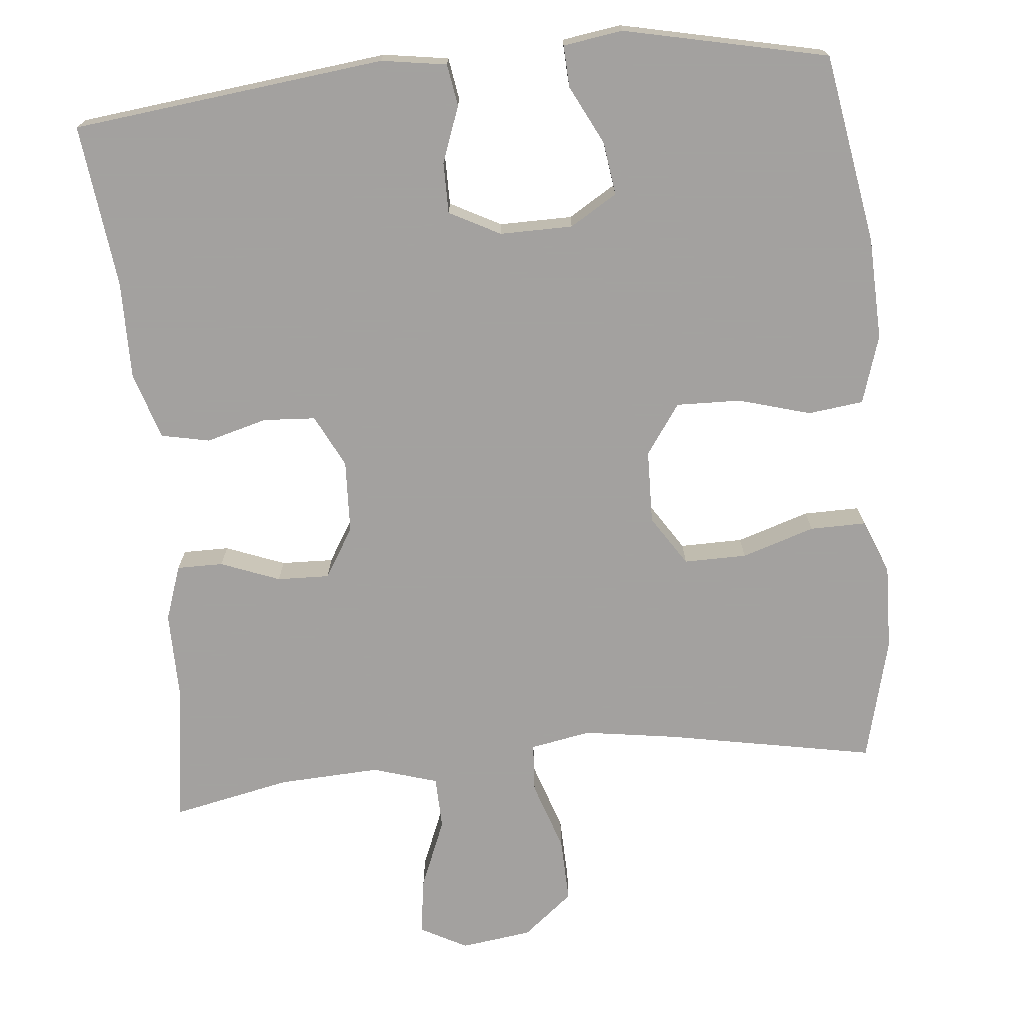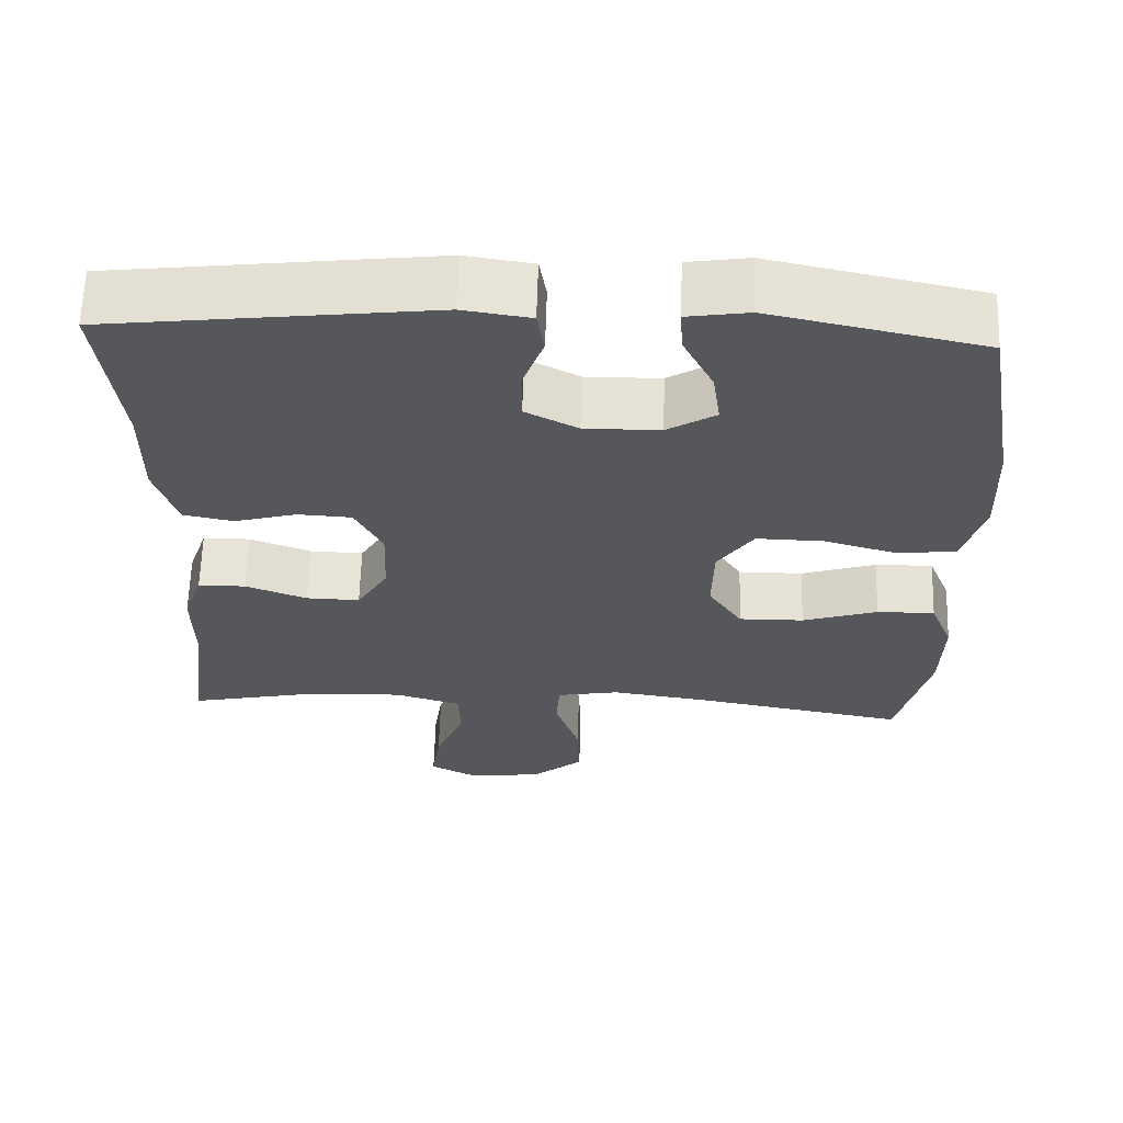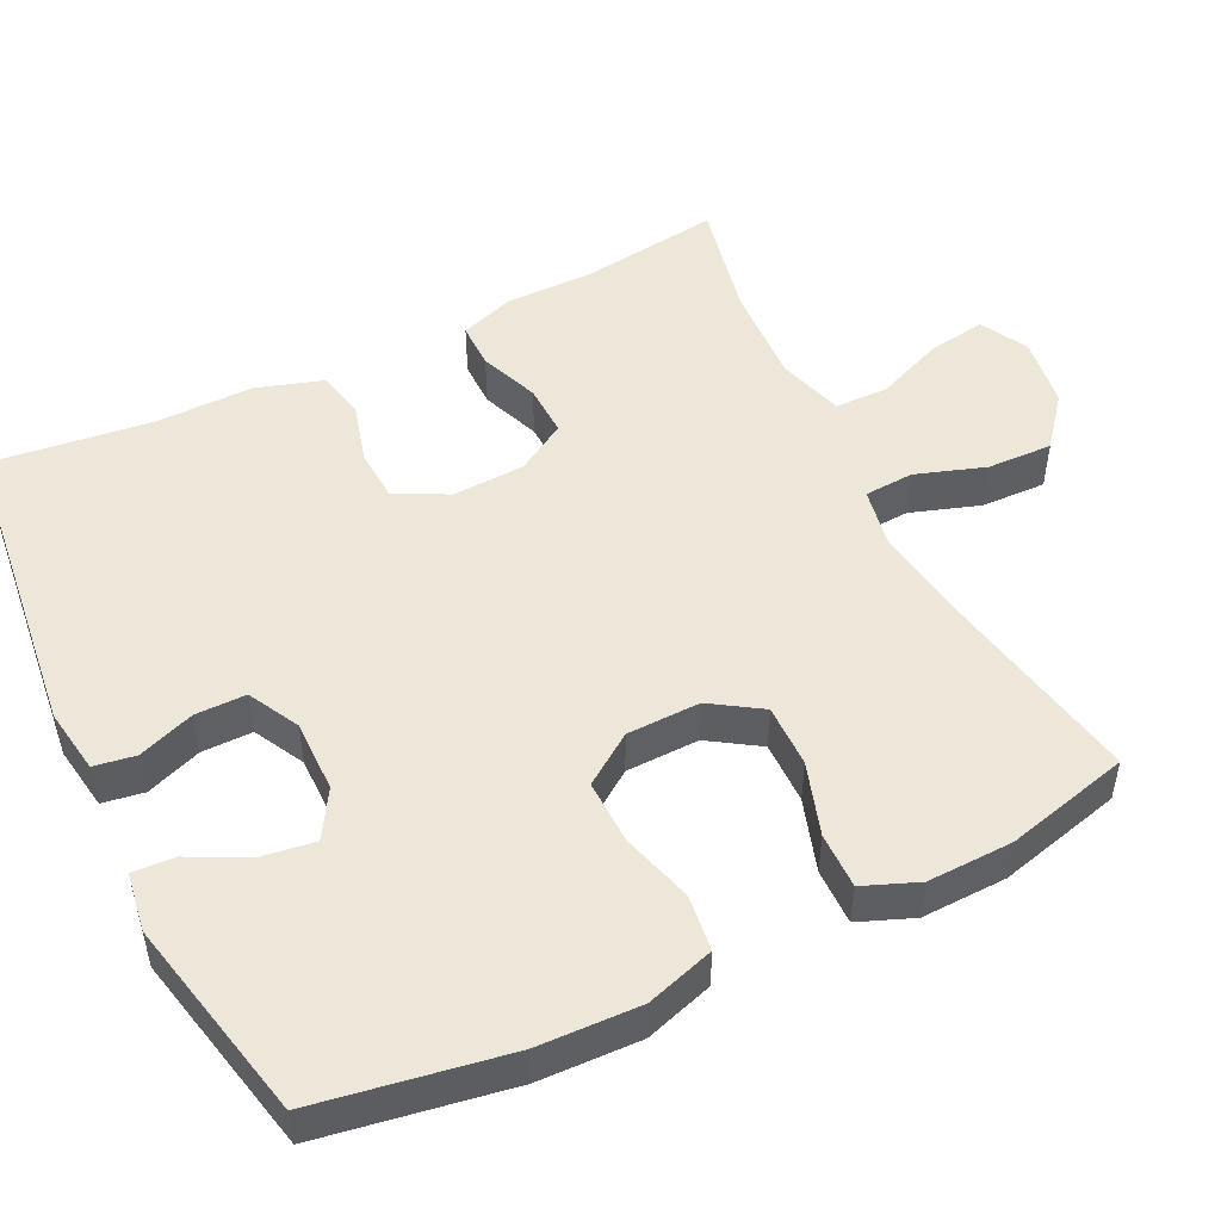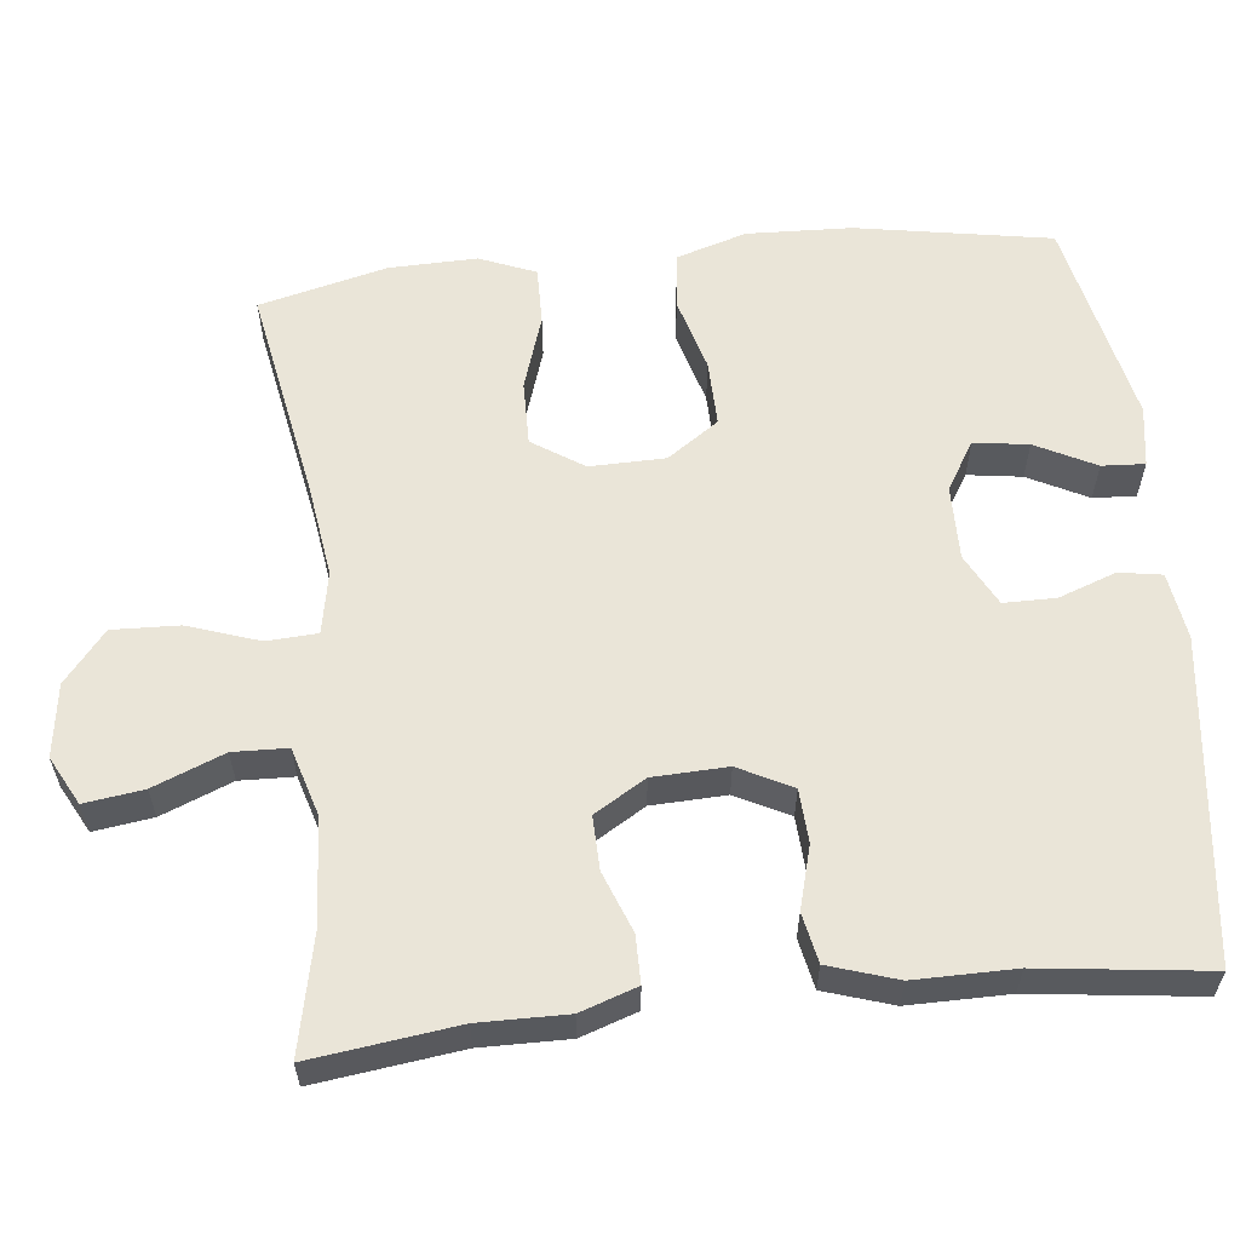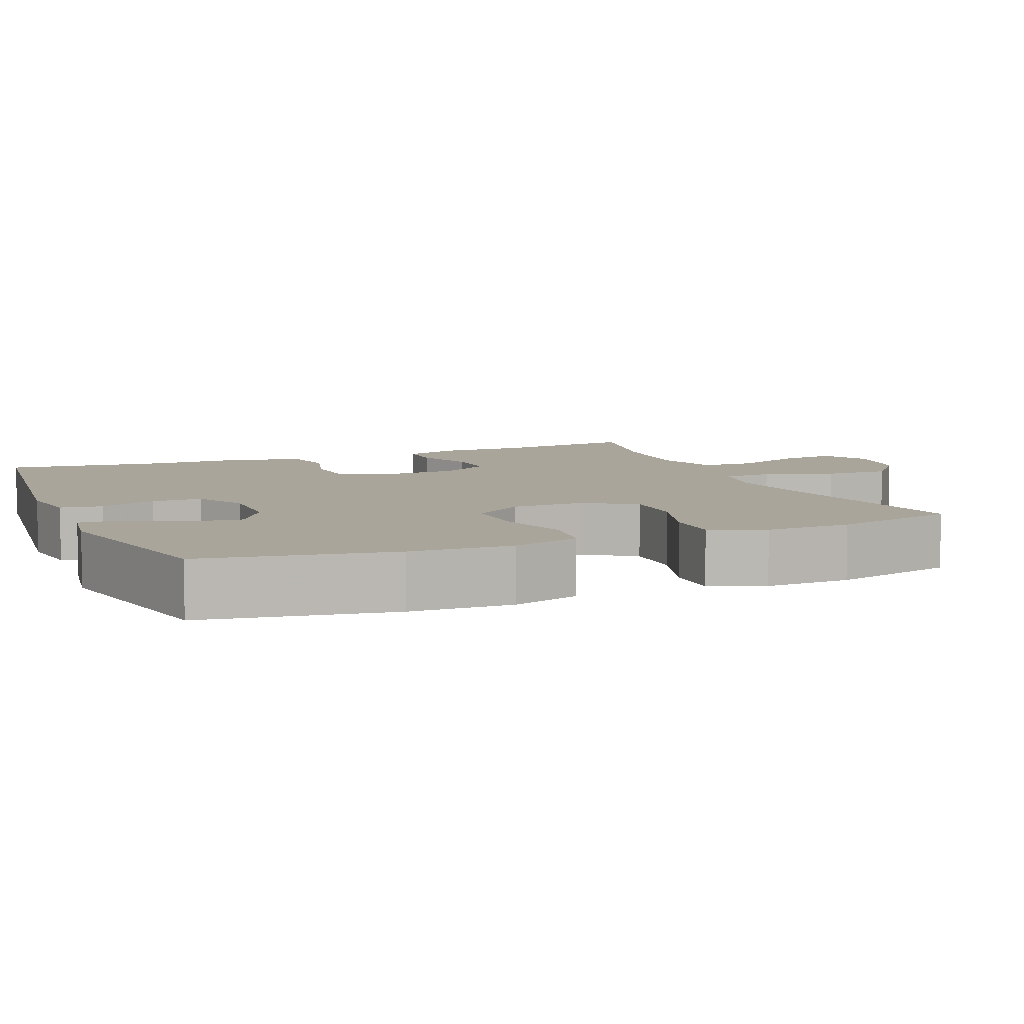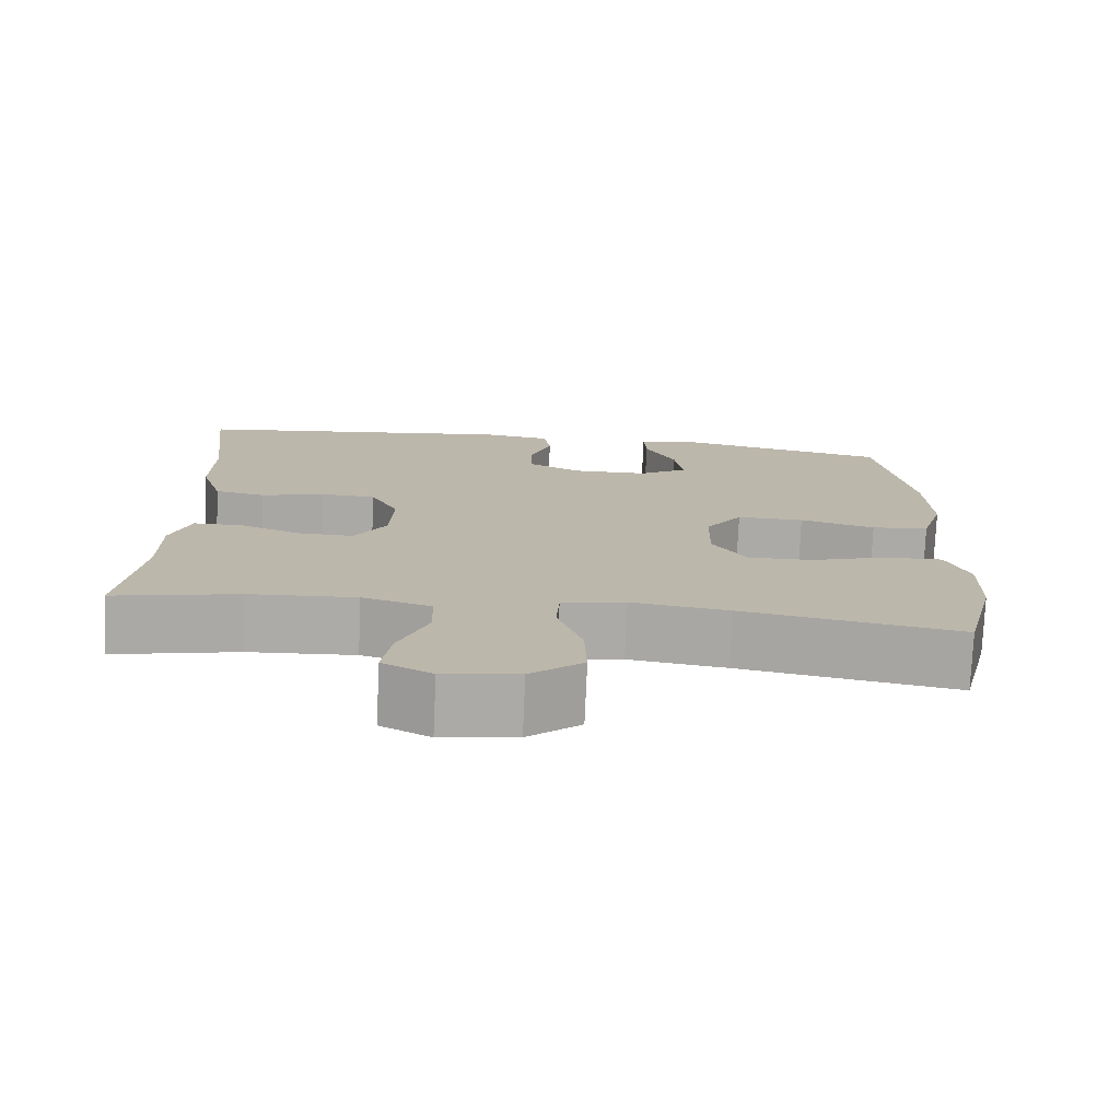
<metadata>
{"format":"obj","ext":"obj","renderer":"f3d","projection":"perspective","resolution":1024,"background":"white","views":[{"elev":-72.3,"azim":5.4,"up":"+Y"},{"elev":62.7,"azim":1.7,"up":"+Z"},{"elev":50.0,"azim":63.8,"up":"+Y"},{"elev":59.4,"azim":-96.0,"up":"+Y"},{"elev":7.5,"azim":67.3,"up":"+Y"},{"elev":-76.0,"azim":-2.5,"up":"+Z"}]}
</metadata>
<code>
v 0.5 0.07 -0.5
v 0.225 0.07 -0.449
v 0.102 0.07 -0.431
v 0.022 0.07 -0.446
v 0.018 0.07 -0.511
v 0.049 0.07 -0.603
v 0.052 0.07 -0.689
v -0.014 0.07 -0.743
v -0.108 0.07 -0.756
v -0.17 0.07 -0.723
v -0.159 0.07 -0.647
v -0.122 0.07 -0.556
v -0.124 0.07 -0.486
v -0.21 0.07 -0.46
v -0.344 0.07 -0.467
v -0.5 0.07 -0.5
v -0.475 0.07 -0.312
v -0.476 0.07 -0.199
v -0.451 0.07 -0.126
v -0.39 0.07 -0.126
v -0.312 0.07 -0.156
v -0.243 0.07 -0.158
v -0.203 0.07 -0.092
v -0.199 0.07 0.004
v -0.234 0.07 0.073
v -0.303 0.07 0.077
v -0.383 0.07 0.055
v -0.447 0.07 0.068
v -0.475 0.07 0.156
v -0.474 0.07 0.285
v -0.5 0.07 0.5
v -0.088 0.07 0.549
v -0.002 0.07 0.536
v 0.007 0.07 0.481
v -0.02 0.07 0.407
v -0.02 0.07 0.34
v 0.047 0.07 0.305
v 0.143 0.07 0.306
v 0.205 0.07 0.344
v 0.195 0.07 0.414
v 0.156 0.07 0.491
v 0.153 0.07 0.546
v 0.231 0.07 0.558
v 0.5 0.07 0.5
v 0.543 0.07 0.25
v 0.548 0.07 0.115
v 0.52 0.07 0.025
v 0.447 0.07 0.016
v 0.352 0.07 0.043
v 0.267 0.07 0.045
v 0.221 0.07 -0.021
v 0.219 0.07 -0.118
v 0.262 0.07 -0.184
v 0.345 0.07 -0.183
v 0.441 0.07 -0.152
v 0.515 0.07 -0.151
v 0.544 0.07 -0.223
v 0.541 0.07 -0.336
v 0.5 0 -0.5
v 0.225 0 -0.449
v 0.102 0 -0.431
v 0.022 0 -0.446
v 0.018 0 -0.511
v 0.049 0 -0.603
v 0.052 0 -0.689
v -0.014 0 -0.743
v -0.108 0 -0.756
v -0.17 0 -0.723
v -0.159 0 -0.647
v -0.122 0 -0.556
v -0.124 0 -0.486
v -0.21 0 -0.46
v -0.344 0 -0.467
v -0.5 0 -0.5
v -0.475 0 -0.312
v -0.476 0 -0.199
v -0.451 0 -0.126
v -0.39 0 -0.126
v -0.312 0 -0.156
v -0.243 0 -0.158
v -0.203 0 -0.092
v -0.199 0 0.004
v -0.234 0 0.073
v -0.303 0 0.077
v -0.383 0 0.055
v -0.447 0 0.068
v -0.475 0 0.156
v -0.474 0 0.285
v -0.5 0 0.5
v -0.088 0 0.549
v -0.002 0 0.536
v 0.007 0 0.481
v -0.02 0 0.407
v -0.02 0 0.34
v 0.047 0 0.305
v 0.143 0 0.306
v 0.205 0 0.344
v 0.195 0 0.414
v 0.156 0 0.491
v 0.153 0 0.546
v 0.231 0 0.558
v 0.5 0 0.5
v 0.543 0 0.25
v 0.548 0 0.115
v 0.52 0 0.025
v 0.447 0 0.016
v 0.352 0 0.043
v 0.267 0 0.045
v 0.221 0 -0.021
v 0.219 0 -0.118
v 0.262 0 -0.184
v 0.345 0 -0.183
v 0.441 0 -0.152
v 0.515 0 -0.151
v 0.544 0 -0.223
v 0.541 0 -0.336
f 58 1 2
f 57 58 2
f 56 57 2
f 55 56 2
f 54 55 2
f 53 54 2 3
f 52 53 3 4
f 51 52 4
f 47 48 49
f 46 47 49
f 45 46 49
f 44 45 49
f 43 44 49
f 42 43 49
f 40 41 42
f 40 42 49
f 39 40 49 50
f 33 34 35
f 32 33 35
f 31 32 35
f 30 31 35
f 30 35 36
f 29 30 36
f 28 29 36
f 27 28 36
f 26 27 36
f 25 26 36 37
f 19 20 21
f 18 19 21
f 17 18 21
f 17 21 22
f 16 17 22
f 15 16 22
f 14 15 22 23
f 10 11 12
f 9 10 12
f 8 9 12
f 7 8 12
f 6 7 12
f 5 6 12
f 4 5 12 13
f 14 23 24
f 13 14 24
f 4 13 24
f 51 4 24
f 25 37 38
f 24 25 38
f 51 24 38
f 50 51 38
f 38 39 50
f 60 59 116
f 60 116 115
f 60 115 114
f 60 114 113
f 60 113 112
f 61 60 112 111
f 62 61 111 110
f 62 110 109
f 107 106 105
f 107 105 104
f 107 104 103
f 107 103 102
f 107 102 101
f 107 101 100
f 100 99 98
f 107 100 98
f 108 107 98 97
f 93 92 91
f 93 91 90
f 93 90 89
f 93 89 88
f 94 93 88
f 94 88 87
f 94 87 86
f 94 86 85
f 94 85 84
f 95 94 84 83
f 79 78 77
f 79 77 76
f 79 76 75
f 80 79 75
f 80 75 74
f 80 74 73
f 81 80 73 72
f 70 69 68
f 70 68 67
f 70 67 66
f 70 66 65
f 70 65 64
f 70 64 63
f 71 70 63 62
f 82 81 72
f 82 72 71
f 82 71 62
f 82 62 109
f 96 95 83
f 96 83 82
f 96 82 109
f 96 109 108
f 108 97 96
f 1 59 60 2
f 2 60 61 3
f 3 61 62 4
f 4 62 63 5
f 5 63 64 6
f 6 64 65 7
f 7 65 66 8
f 8 66 67 9
f 9 67 68 10
f 10 68 69 11
f 11 69 70 12
f 12 70 71 13
f 13 71 72 14
f 14 72 73 15
f 15 73 74 16
f 16 74 75 17
f 17 75 76 18
f 18 76 77 19
f 19 77 78 20
f 20 78 79 21
f 21 79 80 22
f 22 80 81 23
f 23 81 82 24
f 24 82 83 25
f 25 83 84 26
f 26 84 85 27
f 27 85 86 28
f 28 86 87 29
f 29 87 88 30
f 30 88 89 31
f 31 89 90 32
f 32 90 91 33
f 33 91 92 34
f 34 92 93 35
f 35 93 94 36
f 36 94 95 37
f 37 95 96 38
f 38 96 97 39
f 39 97 98 40
f 40 98 99 41
f 41 99 100 42
f 42 100 101 43
f 43 101 102 44
f 44 102 103 45
f 45 103 104 46
f 46 104 105 47
f 47 105 106 48
f 48 106 107 49
f 49 107 108 50
f 50 108 109 51
f 51 109 110 52
f 52 110 111 53
f 53 111 112 54
f 54 112 113 55
f 55 113 114 56
f 56 114 115 57
f 57 115 116 58
f 58 116 59 1

</code>
